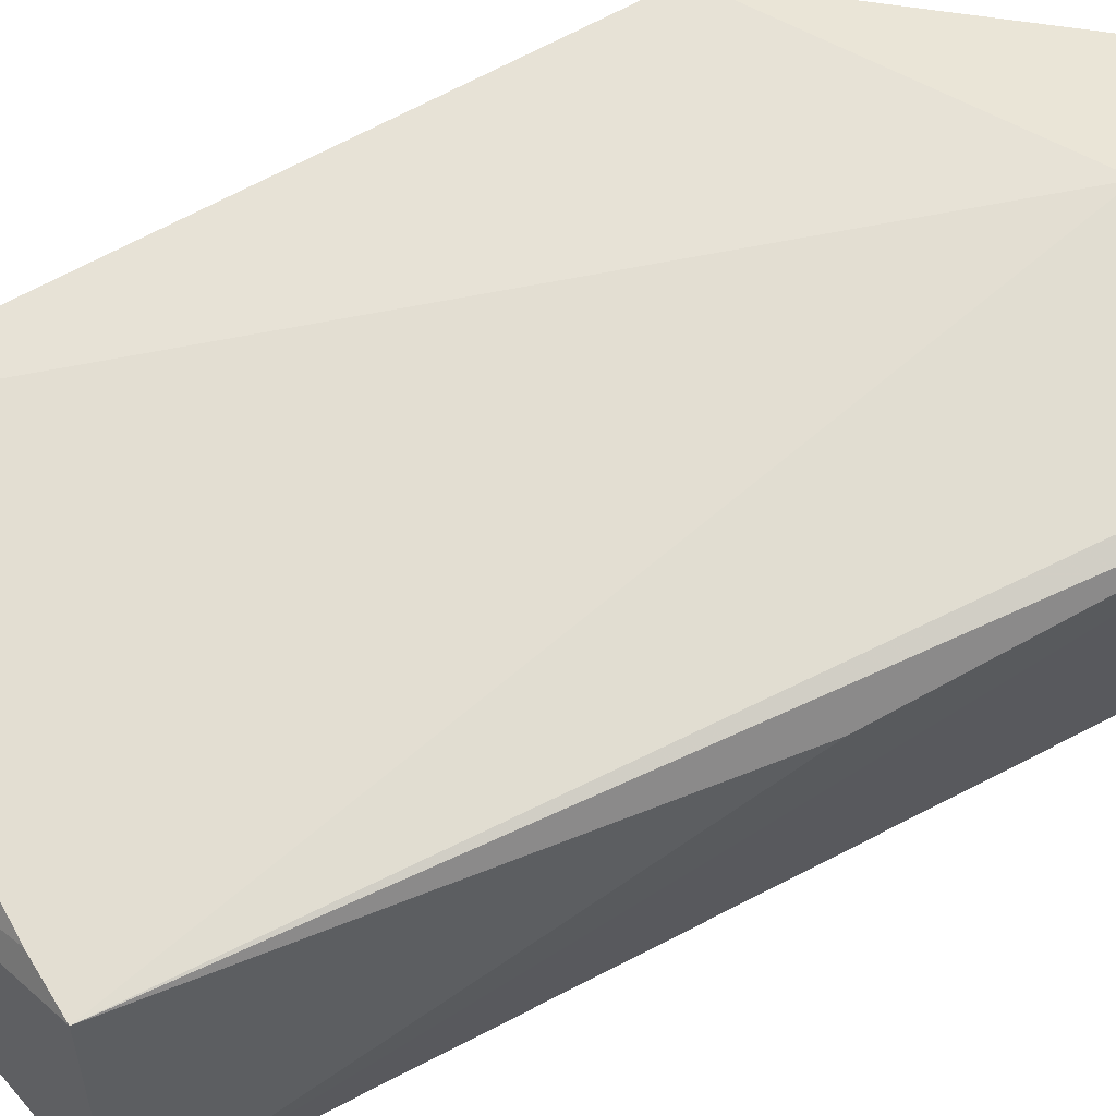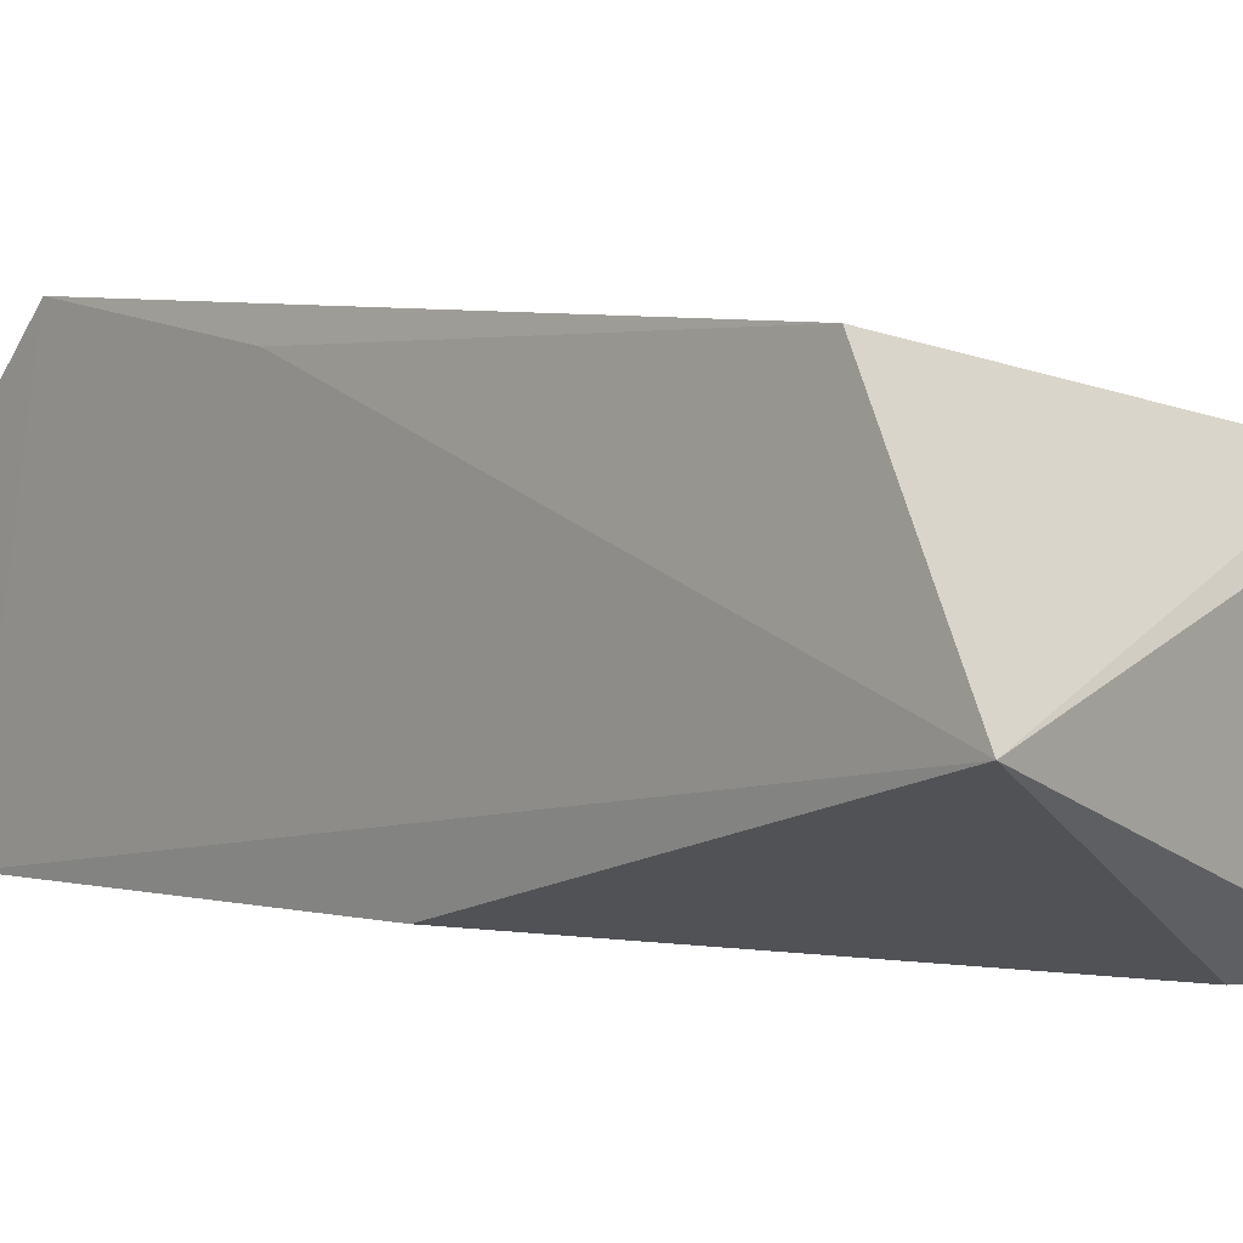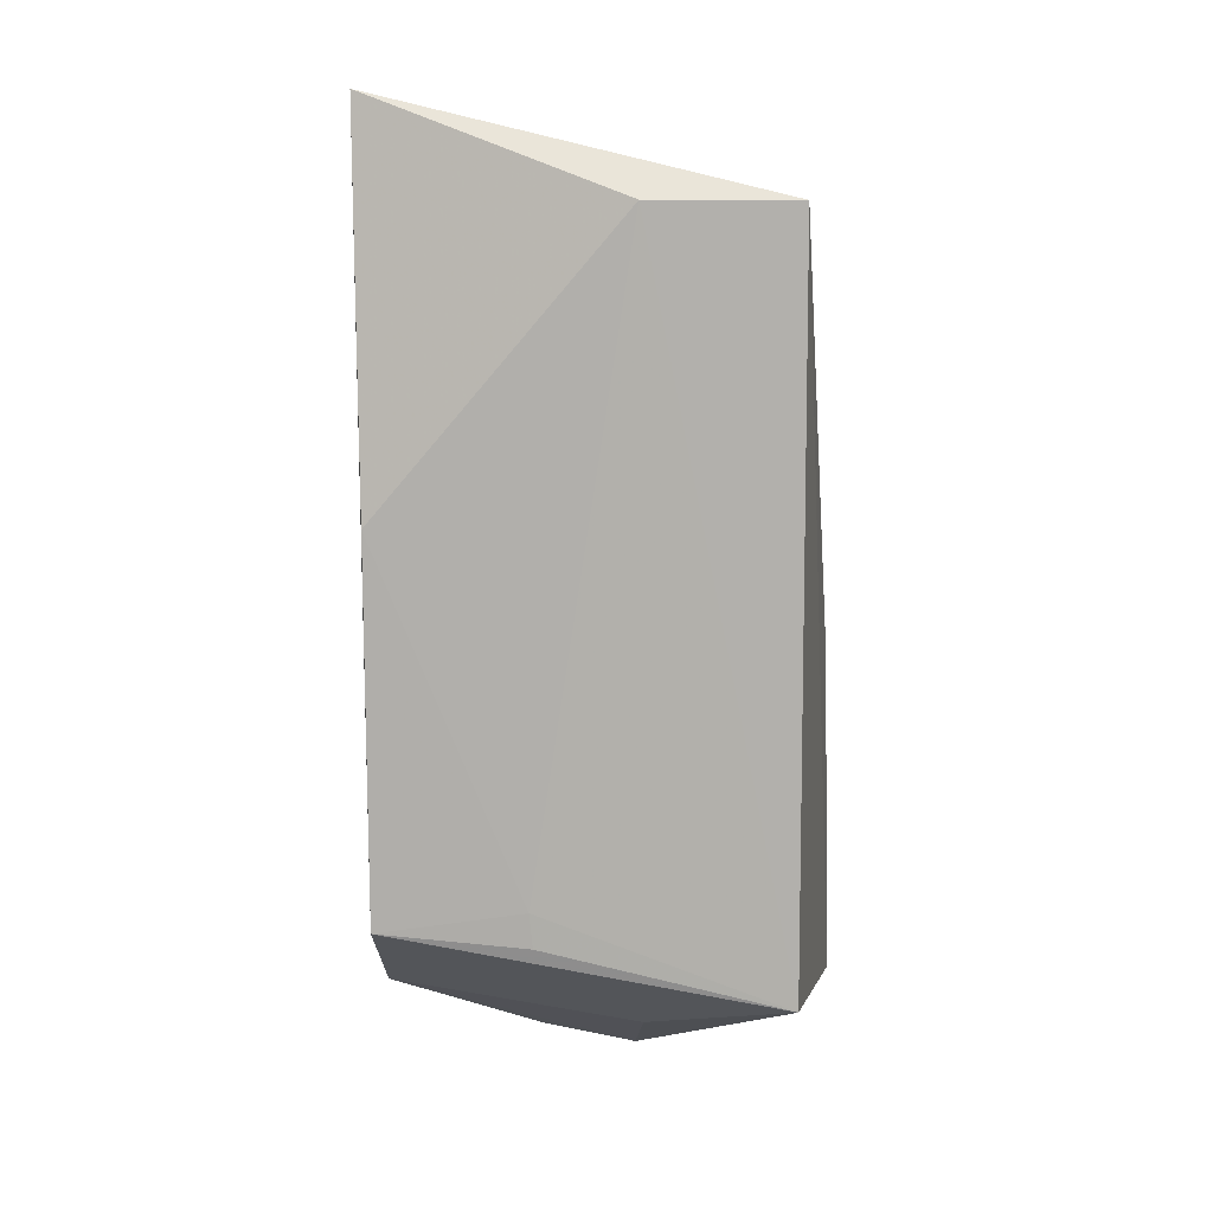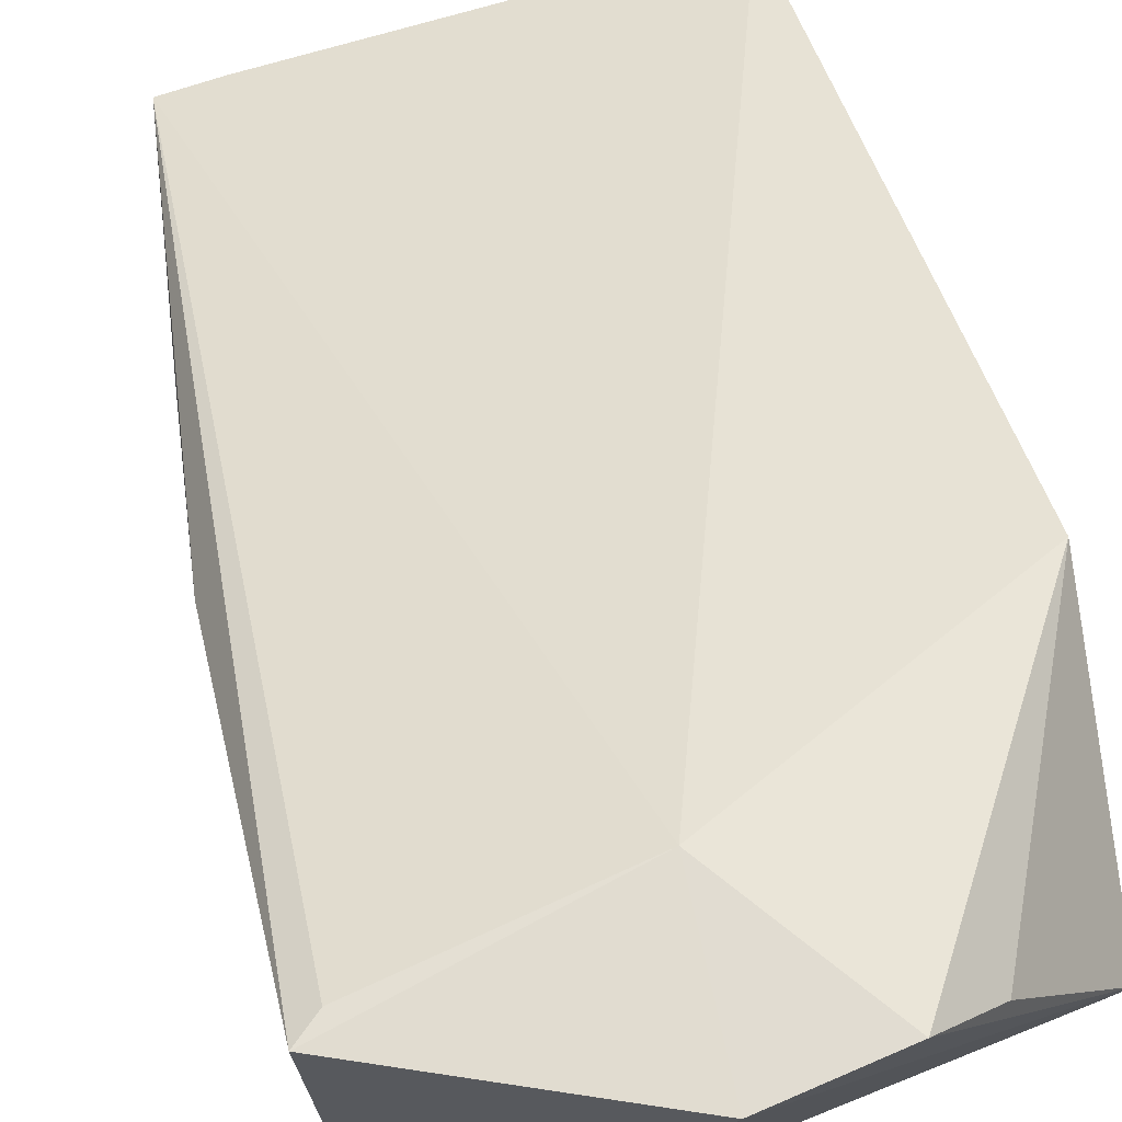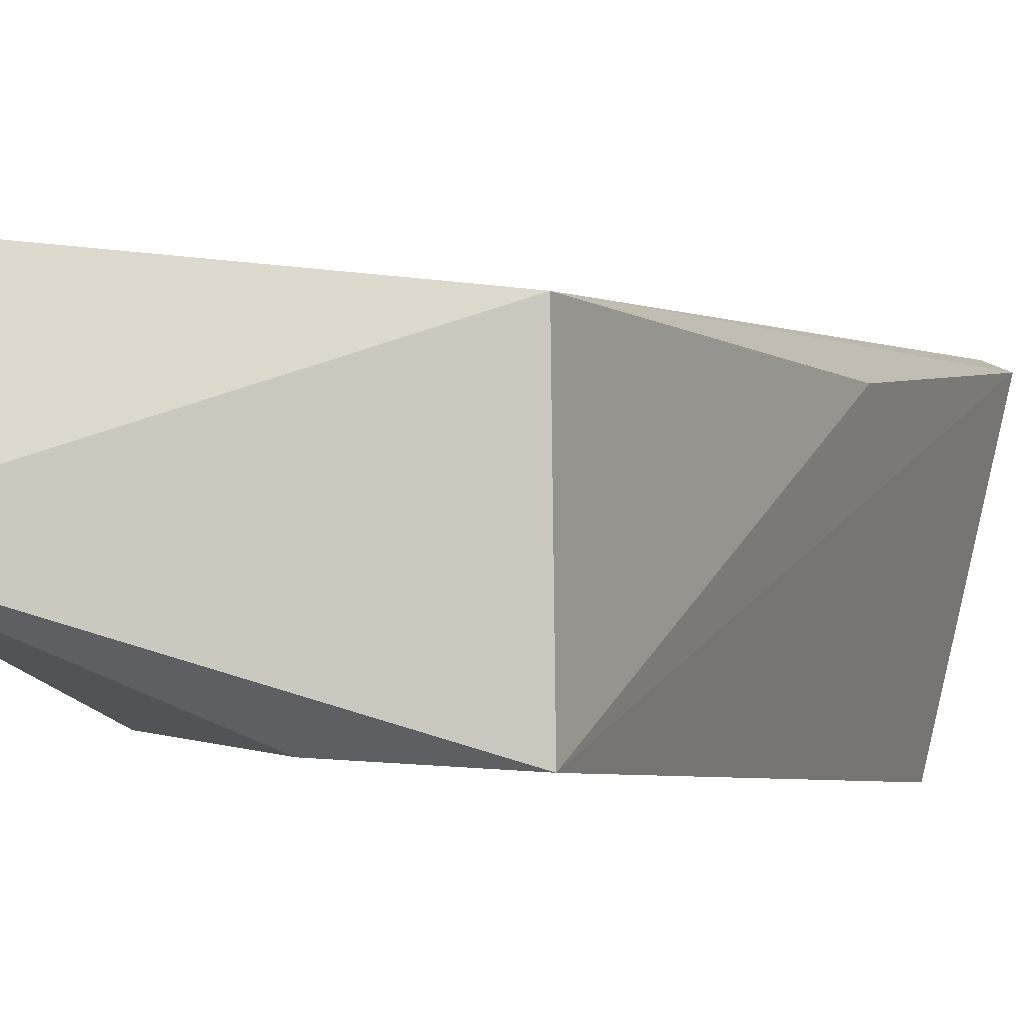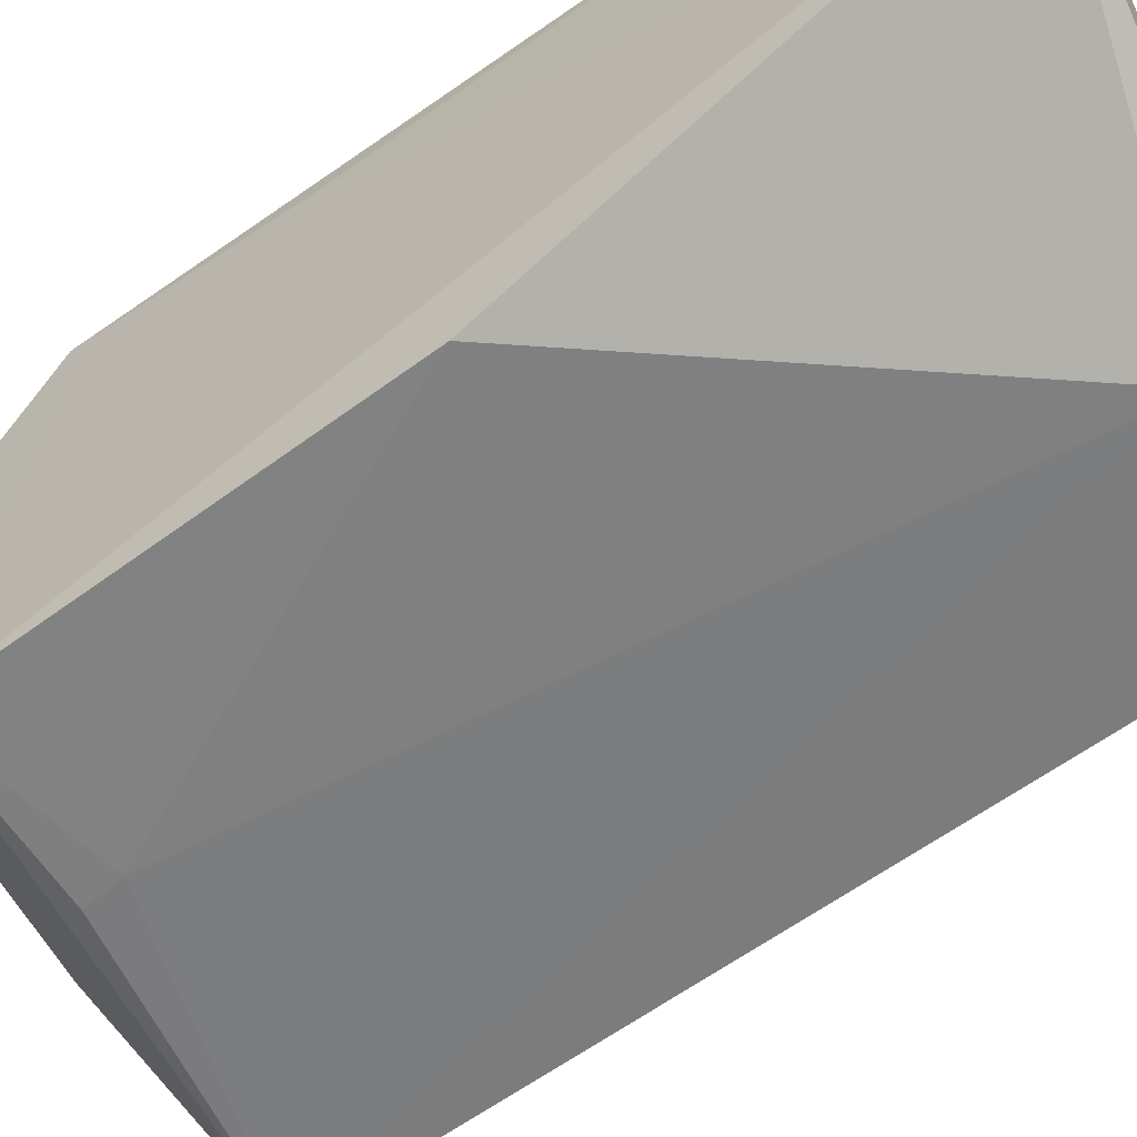
<metadata>
{"format":"obj","ext":"obj","renderer":"f3d","projection":"perspective","resolution":1024,"background":"white","views":[{"elev":57.7,"azim":-119.1,"up":"+Z"},{"elev":1.1,"azim":138.2,"up":"+Z"},{"elev":10.5,"azim":-180.0,"up":"+Y"},{"elev":45.4,"azim":-13.7,"up":"+Z"},{"elev":-5.1,"azim":-158.8,"up":"+Z"},{"elev":-56.4,"azim":128.2,"up":"+Z"}]}
</metadata>
<code>
v 0.02469 0.0357 0.02862
v 0.02469 -0.01857 0.03205
v 0.02447 -0.02532 0.004027
v -0.0113 0.03571 0.0008488
v -0.01658 -0.03673 0.02814
v 0.02569 0.04469 0.01228
v 0.001891 -0.03234 0.0316
v -0.01098 0.03559 0.02348
v -0.01151 -0.03118 0.00103
v 0.02456 0.009218 0.003782
v 0.02501 -0.0008346 0.02899
v 0.01053 -0.04229 0.02774
v -0.01548 -0.004742 0.02367
v -0.006532 0.03582 0.02411
v -0.01479 -0.03525 0.02887
v 0.002005 0.03574 0.001653
v 0.001787 -0.04368 0.02654
v 0.02429 -0.03386 0.01676
v 0.01104 -0.02301 0.002509
v 0.01547 -0.03936 0.02522
v 0.001239 -0.03682 0.01361
v 0.01073 -0.02619 0.002548
f 7 2 1
f 8 6 4
f 9 5 4
f 10 6 3
f 11 6 1
f 11 1 2
f 11 2 3
f 11 3 6
f 12 2 7
f 13 8 4
f 13 4 5
f 13 5 8
f 14 1 6
f 14 6 8
f 14 8 7
f 14 7 1
f 15 8 5
f 15 5 7
f 15 7 8
f 16 4 6
f 16 6 10
f 16 9 4
f 17 12 7
f 17 7 5
f 17 5 9
f 18 3 2
f 18 12 17
f 19 16 10
f 19 10 3
f 19 9 16
f 20 18 2
f 20 2 12
f 20 12 18
f 21 18 17
f 21 17 9
f 21 9 3
f 21 3 18
f 22 19 3
f 22 3 9
f 22 9 19

</code>
